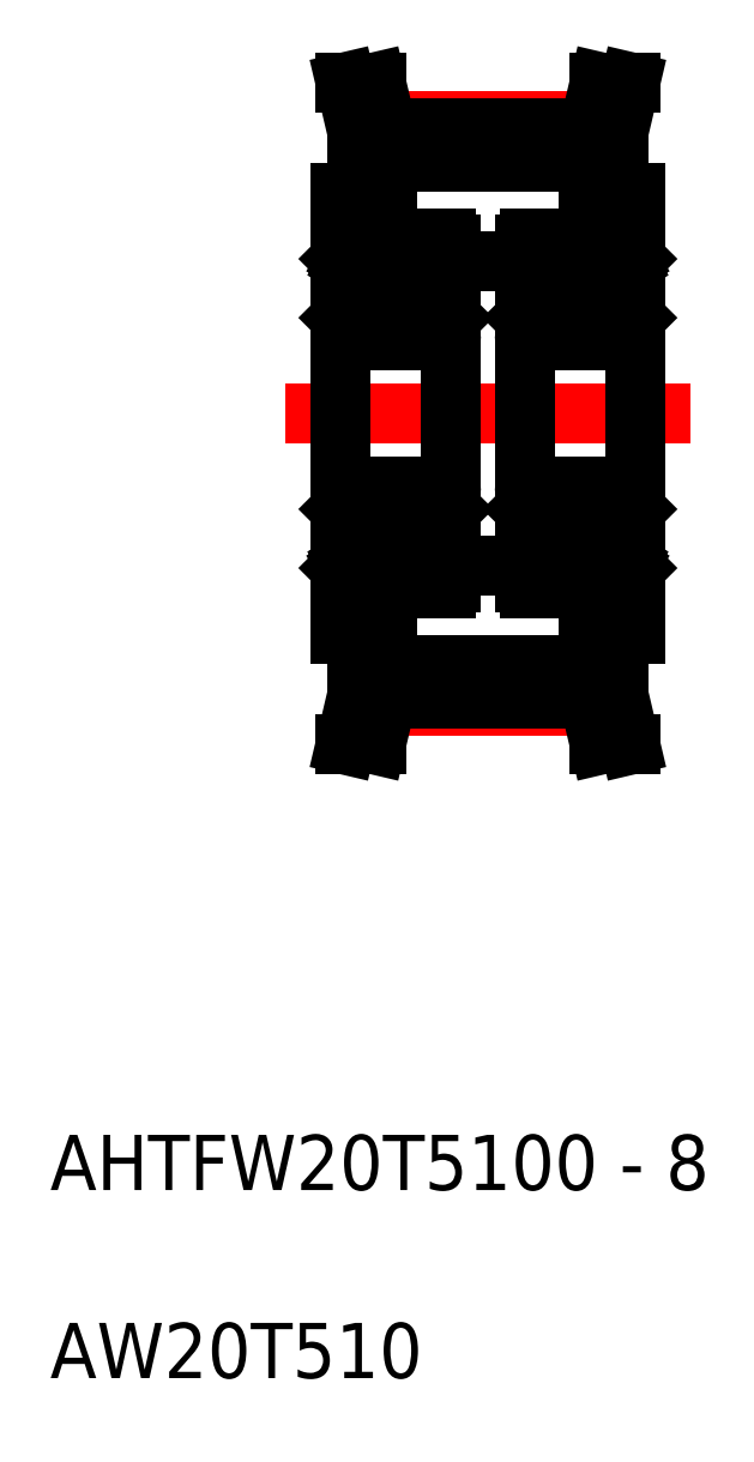
<metadata>
{"format":"dxf","ext":"dxf","renderer":"ezdxf+matplotlib","layout":"modelspace","background":"white","min_lineweight":24,"dpi":150}
</metadata>
<code>
0
SECTION
2
ENTITIES
0
TEXT
8
0
10
21.85
20
-0.1856
30
0
40
3
1
AW20T510
11
21.85
21
-0.5856
31
0
73
     1
0
TEXT
8
0
10
21.85
20
10.03
30
0
40
3
1
AHTFW20T5100 - 8
11
21.85
21
9.634
31
0
73
     1
0
LINE
8
CENTER
10
34.63
20
52.69
30
0
11
56.63
21
52.69
31
0
0
LINE
8
CENTER
10
40.04
20
36.78
30
0
11
51.23
21
36.78
31
0
0
LINE
8
CENTER
10
40.04
20
68.61
30
0
11
51.23
21
68.61
31
0
0
LINE
8
0
10
43.63
20
44.44
30
0
11
47.63
21
44.44
31
0
0
LINE
8
0
10
43.63
20
60.94
30
0
11
47.63
21
60.94
31
0
0
LINE
8
0
10
53.63
20
52.69
30
0
11
53.63
21
64.69
31
0
0
LINE
8
0
10
37.63
20
52.69
30
0
11
37.63
21
64.69
31
0
0
LINE
8
0
10
53.63
20
40.69
30
0
11
51.13
21
40.69
31
0
0
LINE
8
0
10
51.72
20
34.69
30
0
11
53.36
21
34.69
31
0
0
LINE
8
0
10
37.63
20
52.69
30
0
11
37.63
21
40.69
31
0
0
LINE
8
0
10
40.13
20
38.99
30
0
11
51.13
21
38.99
31
0
0
LINE
8
0
10
40.13
20
37.19
30
0
11
51.13
21
37.19
31
0
0
LINE
8
0
10
40.13
20
40.69
30
0
11
40.13
21
37.19
31
0
0
LINE
8
0
10
38.53
20
40.69
30
0
11
38.53
21
37.38
31
0
0
LINE
8
0
10
40.13
20
37.19
30
0
11
39.55
21
34.69
31
0
0
LINE
8
0
10
39.55
20
34.69
30
0
11
37.9
21
34.69
31
0
0
LINE
8
0
10
38.53
20
37.38
30
0
11
37.9
21
34.69
31
0
0
LINE
8
0
10
37.63
20
40.69
30
0
11
40.13
21
40.69
31
0
0
LINE
8
0
10
51.13
20
40.69
30
0
11
51.13
21
37.19
31
0
0
LINE
8
0
10
51.13
20
37.19
30
0
11
51.72
21
34.69
31
0
0
LINE
8
0
10
53.63
20
52.69
30
0
11
53.63
21
40.69
31
0
0
LINE
8
0
10
52.73
20
40.69
30
0
11
52.73
21
37.38
31
0
0
LINE
8
0
10
52.73
20
37.38
30
0
11
53.36
21
34.69
31
0
0
LINE
8
0
10
51.72
20
70.69
30
0
11
53.36
21
70.69
31
0
0
LINE
8
0
10
53.63
20
64.69
30
0
11
51.13
21
64.69
31
0
0
LINE
8
0
10
51.13
20
68.19
30
0
11
51.72
21
70.69
31
0
0
LINE
8
0
10
38.53
20
68.01
30
0
11
37.9
21
70.69
31
0
0
LINE
8
0
10
40.13
20
68.19
30
0
11
39.55
21
70.69
31
0
0
LINE
8
0
10
40.13
20
66.39
30
0
11
51.13
21
66.39
31
0
0
LINE
8
0
10
40.13
20
68.19
30
0
11
51.13
21
68.19
31
0
0
LINE
8
0
10
37.63
20
64.69
30
0
11
40.13
21
64.69
31
0
0
LINE
8
0
10
38.53
20
64.69
30
0
11
38.53
21
68.01
31
0
0
LINE
8
0
10
40.13
20
64.69
30
0
11
40.13
21
68.19
31
0
0
LINE
8
0
10
51.13
20
64.69
30
0
11
51.13
21
68.19
31
0
0
LINE
8
0
10
39.55
20
70.69
30
0
11
37.9
21
70.69
31
0
0
LINE
8
0
10
52.73
20
68.01
30
0
11
53.36
21
70.69
31
0
0
LINE
8
0
10
52.73
20
64.69
30
0
11
52.73
21
68.01
31
0
0
ARC
8
0
10
43.33
20
61.89
30
0
40
0.3
50
0
51
90
0
ARC
8
0
10
37.93
20
61.89
30
0
40
0.3
50
90
51
180
0
LINE
8
0
10
37.93
20
62.19
30
0
11
43.33
21
62.19
31
0
0
ARC
8
0
10
43.15
20
60.92
30
0
40
0.1422
50
300
51
30.01
0
LINE
8
0
10
43.63
20
61.09
30
0
11
43.53
21
60.99
31
0
0
LINE
8
0
10
43.53
20
60.99
30
0
11
43.28
21
60.99
31
0
0
LINE
8
0
10
43.63
20
59.59
30
0
11
43.63
21
59.59
31
0
0
LINE
8
0
10
43.15
20
60.92
30
0
11
43.04
21
61.12
31
0
0
ARC
8
0
10
42.89
20
61.03
30
0
40
0.3189
50
30
51
180
0
ARC
8
0
10
42.89
20
61.03
30
0
40
0.1767
50
30
51
180
0
LINE
8
0
10
43.1
20
60.73
30
0
11
43.03
21
60.85
31
0
0
LINE
8
0
10
43.03
20
60.85
30
0
11
43.15
21
60.92
31
0
0
LINE
8
0
10
42.57
20
60.38
30
0
11
42.85
21
60.1
31
0
0
LINE
8
0
10
42.71
20
60.44
30
0
11
42.99
21
60.16
31
0
0
LINE
8
0
10
42.57
20
61.03
30
0
11
42.57
21
60.38
31
0
0
LINE
8
0
10
42.71
20
61.03
30
0
11
42.71
21
60.44
31
0
0
LINE
8
0
10
42.57
20
60.54
30
0
11
42.47
21
60.44
31
0
0
LINE
8
0
10
43.28
20
60.99
30
0
11
43.16
21
61.19
31
0
0
LINE
8
0
10
43.23
20
60.8
30
0
11
43.1
21
60.73
31
0
0
LINE
8
0
10
43.63
20
57.89
30
0
11
43.53
21
57.99
31
0
0
ARC
8
0
10
42.85
20
58.33
30
0
40
0.1422
50
270
51
360
0
LINE
8
0
10
42.64
20
58.19
30
0
11
42.64
21
58.33
31
0
0
LINE
8
0
10
42.85
20
58.19
30
0
11
42.64
21
58.19
31
0
0
LINE
8
0
10
42.57
20
57.99
30
0
11
42.57
21
58.34
31
0
0
LINE
8
0
10
42.64
20
58.33
30
0
11
42.85
21
58.33
31
0
0
LINE
8
0
10
42.57
20
58.34
30
0
11
42.47
21
58.44
31
0
0
LINE
8
0
10
43.53
20
57.99
30
0
11
42.57
21
57.99
31
0
0
LINE
8
0
10
42.85
20
58.33
30
0
11
42.85
21
60.1
31
0
0
LINE
8
0
10
42.99
20
60.16
30
0
11
42.99
21
58.33
31
0
0
LINE
8
0
10
42.47
20
58.44
30
0
11
41.61
21
58.44
31
0
0
LINE
8
0
10
42.47
20
60.44
30
0
11
41.61
21
60.44
31
0
0
CIRCLE
8
0
10
40.63
20
59.44
30
0
40
1.4
0
ARC
8
0
10
43.33
20
56.99
30
0
40
0.3
50
270
51
0
0
LINE
8
0
10
43.63
20
57.29
30
0
11
43.63
21
57.29
31
0
0
ARC
8
0
10
38.38
20
61.03
30
0
40
0.1767
50
0
51
150
0
LINE
8
0
10
38.16
20
60.73
30
0
11
38.23
21
60.85
31
0
0
ARC
8
0
10
38.11
20
60.92
30
0
40
0.1422
50
150
51
240
0
LINE
8
0
10
37.99
20
60.99
30
0
11
38.1
21
61.19
31
0
0
LINE
8
0
10
37.73
20
60.99
30
0
11
37.99
21
60.99
31
0
0
LINE
8
0
10
37.63
20
61.09
30
0
11
37.73
21
60.99
31
0
0
LINE
8
0
10
38.11
20
60.92
30
0
11
38.23
21
61.12
31
0
0
ARC
8
0
10
38.38
20
61.03
30
0
40
0.3189
50
0
51
150
0
LINE
8
0
10
38.23
20
60.85
30
0
11
38.11
21
60.92
31
0
0
LINE
8
0
10
38.04
20
60.8
30
0
11
38.16
21
60.73
31
0
0
LINE
8
0
10
38.56
20
60.44
30
0
11
38.27
21
60.16
31
0
0
LINE
8
0
10
38.7
20
60.38
30
0
11
38.42
21
60.1
31
0
0
LINE
8
0
10
38.56
20
61.03
30
0
11
38.56
21
60.44
31
0
0
LINE
8
0
10
38.7
20
61.03
30
0
11
38.7
21
60.38
31
0
0
LINE
8
0
10
38.7
20
60.54
30
0
11
38.8
21
60.44
31
0
0
LINE
8
0
10
38.63
20
58.33
30
0
11
38.42
21
58.33
31
0
0
LINE
8
0
10
38.7
20
58.34
30
0
11
38.8
21
58.44
31
0
0
LINE
8
0
10
38.7
20
57.99
30
0
11
38.7
21
58.34
31
0
0
LINE
8
0
10
38.42
20
58.19
30
0
11
38.63
21
58.19
31
0
0
LINE
8
0
10
38.63
20
58.19
30
0
11
38.63
21
58.33
31
0
0
ARC
8
0
10
38.42
20
58.33
30
0
40
0.1422
50
180
51
270
0
LINE
8
0
10
37.63
20
57.89
30
0
11
37.73
21
57.99
31
0
0
LINE
8
0
10
37.73
20
57.99
30
0
11
38.7
21
57.99
31
0
0
LINE
8
0
10
38.27
20
60.16
30
0
11
38.27
21
58.33
31
0
0
LINE
8
0
10
38.42
20
58.33
30
0
11
38.42
21
60.1
31
0
0
ARC
8
0
10
37.93
20
56.99
30
0
40
0.3
50
180
51
270
0
LINE
8
0
10
38.8
20
60.44
30
0
11
39.65
21
60.44
31
0
0
LINE
8
0
10
38.8
20
58.44
30
0
11
39.65
21
58.44
31
0
0
LINE
8
0
10
43.33
20
56.69
30
0
11
37.93
21
56.69
31
0
0
ARC
8
0
10
43.33
20
48.39
30
0
40
0.3
50
0
51
90
0
LINE
8
0
10
43.63
20
47.49
30
0
11
43.53
21
47.39
31
0
0
LINE
8
0
10
42.85
20
47.19
30
0
11
42.64
21
47.19
31
0
0
LINE
8
0
10
43.53
20
47.39
30
0
11
42.57
21
47.39
31
0
0
LINE
8
0
10
42.64
20
47.05
30
0
11
42.85
21
47.05
31
0
0
LINE
8
0
10
42.57
20
47.04
30
0
11
42.47
21
46.94
31
0
0
LINE
8
0
10
42.99
20
45.23
30
0
11
42.99
21
47.05
31
0
0
LINE
8
0
10
42.85
20
47.05
30
0
11
42.85
21
45.29
31
0
0
LINE
8
0
10
42.57
20
47.39
30
0
11
42.57
21
47.04
31
0
0
LINE
8
0
10
42.64
20
47.19
30
0
11
42.64
21
47.05
31
0
0
ARC
8
0
10
42.85
20
47.05
30
0
40
0.1422
50
5e-05
51
90
0
LINE
8
0
10
42.47
20
46.94
30
0
11
41.61
21
46.94
31
0
0
ARC
8
0
10
37.93
20
48.39
30
0
40
0.3
50
90
51
180
0
LINE
8
0
10
38.42
20
47.19
30
0
11
38.63
21
47.19
31
0
0
LINE
8
0
10
37.63
20
47.49
30
0
11
37.73
21
47.39
31
0
0
LINE
8
0
10
37.73
20
47.39
30
0
11
38.7
21
47.39
31
0
0
LINE
8
0
10
38.7
20
47.04
30
0
11
38.8
21
46.94
31
0
0
LINE
8
0
10
38.63
20
47.05
30
0
11
38.42
21
47.05
31
0
0
LINE
8
0
10
38.42
20
47.05
30
0
11
38.42
21
45.29
31
0
0
LINE
8
0
10
38.27
20
45.23
30
0
11
38.27
21
47.05
31
0
0
ARC
8
0
10
38.42
20
47.05
30
0
40
0.1422
50
90
51
180
0
LINE
8
0
10
38.63
20
47.19
30
0
11
38.63
21
47.05
31
0
0
LINE
8
0
10
38.7
20
47.39
30
0
11
38.7
21
47.04
31
0
0
LINE
8
0
10
38.8
20
46.94
30
0
11
39.65
21
46.94
31
0
0
LINE
8
0
10
43.33
20
48.69
30
0
11
37.93
21
48.69
31
0
0
LINE
8
0
10
43.53
20
44.39
30
0
11
43.28
21
44.39
31
0
0
LINE
8
0
10
43.63
20
44.29
30
0
11
43.53
21
44.39
31
0
0
ARC
8
0
10
43.15
20
44.46
30
0
40
0.1422
50
330
51
60
0
ARC
8
0
10
43.33
20
43.49
30
0
40
0.3
50
270
51
0
0
LINE
8
0
10
43.03
20
44.53
30
0
11
43.15
21
44.46
31
0
0
LINE
8
0
10
43.1
20
44.66
30
0
11
43.03
21
44.53
31
0
0
ARC
8
0
10
42.89
20
44.36
30
0
40
0.1767
50
180
51
330
0
LINE
8
0
10
43.15
20
44.46
30
0
11
43.04
21
44.27
31
0
0
LINE
8
0
10
42.71
20
44.36
30
0
11
42.71
21
44.94
31
0
0
LINE
8
0
10
42.57
20
44.36
30
0
11
42.57
21
45
31
0
0
LINE
8
0
10
42.57
20
44.84
30
0
11
42.47
21
44.94
31
0
0
ARC
8
0
10
42.89
20
44.36
30
0
40
0.3189
50
180
51
330
0
LINE
8
0
10
43.23
20
44.59
30
0
11
43.1
21
44.66
31
0
0
LINE
8
0
10
43.28
20
44.39
30
0
11
43.16
21
44.2
31
0
0
LINE
8
0
10
42.47
20
44.94
30
0
11
41.61
21
44.94
31
0
0
LINE
8
0
10
38.16
20
44.66
30
0
11
38.23
21
44.53
31
0
0
LINE
8
0
10
38.7
20
44.84
30
0
11
38.8
21
44.94
31
0
0
ARC
8
0
10
38.38
20
44.36
30
0
40
0.1767
50
210
51
0
0
LINE
8
0
10
38.7
20
44.36
30
0
11
38.7
21
45
31
0
0
LINE
8
0
10
38.56
20
44.36
30
0
11
38.56
21
44.94
31
0
0
LINE
8
0
10
37.63
20
44.29
30
0
11
37.73
21
44.39
31
0
0
LINE
8
0
10
37.73
20
44.39
30
0
11
37.99
21
44.39
31
0
0
LINE
8
0
10
37.99
20
44.39
30
0
11
38.1
21
44.2
31
0
0
ARC
8
0
10
38.11
20
44.46
30
0
40
0.1422
50
120
51
210
0
LINE
8
0
10
38.04
20
44.59
30
0
11
38.16
21
44.66
31
0
0
LINE
8
0
10
38.23
20
44.53
30
0
11
38.11
21
44.46
31
0
0
LINE
8
0
10
38.11
20
44.46
30
0
11
38.23
21
44.27
31
0
0
ARC
8
0
10
37.93
20
43.49
30
0
40
0.3
50
180
51
270
0
ARC
8
0
10
38.38
20
44.36
30
0
40
0.3189
50
210
51
0
0
LINE
8
0
10
38.8
20
44.94
30
0
11
39.65
21
44.94
31
0
0
LINE
8
0
10
37.93
20
43.19
30
0
11
43.33
21
43.19
31
0
0
LINE
8
0
10
42.71
20
44.94
30
0
11
42.99
21
45.23
31
0
0
LINE
8
0
10
42.57
20
45
30
0
11
42.85
21
45.29
31
0
0
LINE
8
0
10
38.7
20
45
30
0
11
38.42
21
45.29
31
0
0
LINE
8
0
10
38.56
20
44.94
30
0
11
38.27
21
45.23
31
0
0
CIRCLE
8
0
10
40.63
20
45.94
30
0
40
1.4
0
LINE
8
0
10
37.63
20
43.49
30
0
11
37.63
21
52.69
31
0
0
LINE
8
0
10
43.63
20
43.49
30
0
11
43.63
21
52.69
31
0
0
LINE
8
0
10
37.63
20
61.89
30
0
11
37.63
21
52.69
31
0
0
LINE
8
0
10
43.63
20
61.89
30
0
11
43.63
21
52.69
31
0
0
LINE
8
0
10
53.63
20
61.89
30
0
11
53.63
21
52.69
31
0
0
LINE
8
0
10
47.63
20
61.89
30
0
11
47.63
21
52.69
31
0
0
LINE
8
0
10
53.63
20
43.49
30
0
11
53.63
21
52.69
31
0
0
LINE
8
0
10
47.63
20
43.49
30
0
11
47.63
21
52.69
31
0
0
CIRCLE
8
0
10
50.63
20
45.94
30
0
40
1.4
0
LINE
8
0
10
48.56
20
44.94
30
0
11
48.27
21
45.23
31
0
0
LINE
8
0
10
48.7
20
45
30
0
11
48.42
21
45.29
31
0
0
LINE
8
0
10
52.57
20
45
30
0
11
52.85
21
45.29
31
0
0
LINE
8
0
10
52.71
20
44.94
30
0
11
52.99
21
45.23
31
0
0
LINE
8
0
10
47.93
20
43.19
30
0
11
53.33
21
43.19
31
0
0
LINE
8
0
10
48.8
20
44.94
30
0
11
49.65
21
44.94
31
0
0
ARC
8
0
10
48.38
20
44.36
30
0
40
0.3189
50
210
51
0
0
ARC
8
0
10
47.93
20
43.49
30
0
40
0.3
50
180
51
270
0
LINE
8
0
10
48.11
20
44.46
30
0
11
48.23
21
44.27
31
0
0
LINE
8
0
10
48.23
20
44.53
30
0
11
48.11
21
44.46
31
0
0
LINE
8
0
10
48.04
20
44.59
30
0
11
48.16
21
44.66
31
0
0
ARC
8
0
10
48.11
20
44.46
30
0
40
0.1422
50
120
51
210
0
LINE
8
0
10
47.99
20
44.39
30
0
11
48.1
21
44.2
31
0
0
LINE
8
0
10
47.73
20
44.39
30
0
11
47.99
21
44.39
31
0
0
LINE
8
0
10
47.63
20
44.29
30
0
11
47.73
21
44.39
31
0
0
LINE
8
0
10
48.56
20
44.36
30
0
11
48.56
21
44.94
31
0
0
LINE
8
0
10
48.7
20
44.36
30
0
11
48.7
21
45
31
0
0
ARC
8
0
10
48.38
20
44.36
30
0
40
0.1767
50
210
51
0
0
LINE
8
0
10
48.7
20
44.84
30
0
11
48.8
21
44.94
31
0
0
LINE
8
0
10
48.16
20
44.66
30
0
11
48.23
21
44.53
31
0
0
LINE
8
0
10
52.47
20
44.94
30
0
11
51.61
21
44.94
31
0
0
LINE
8
0
10
53.28
20
44.39
30
0
11
53.16
21
44.2
31
0
0
LINE
8
0
10
53.23
20
44.59
30
0
11
53.1
21
44.66
31
0
0
ARC
8
0
10
52.89
20
44.36
30
0
40
0.3189
50
180
51
330
0
LINE
8
0
10
52.57
20
44.84
30
0
11
52.47
21
44.94
31
0
0
LINE
8
0
10
52.57
20
44.36
30
0
11
52.57
21
45
31
0
0
LINE
8
0
10
52.71
20
44.36
30
0
11
52.71
21
44.94
31
0
0
LINE
8
0
10
53.15
20
44.46
30
0
11
53.04
21
44.27
31
0
0
ARC
8
0
10
52.89
20
44.36
30
0
40
0.1767
50
180
51
330
0
LINE
8
0
10
53.1
20
44.66
30
0
11
53.03
21
44.53
31
0
0
LINE
8
0
10
53.03
20
44.53
30
0
11
53.15
21
44.46
31
0
0
ARC
8
0
10
53.33
20
43.49
30
0
40
0.3
50
270
51
0
0
ARC
8
0
10
53.15
20
44.46
30
0
40
0.1422
50
330
51
60
0
LINE
8
0
10
53.63
20
44.29
30
0
11
53.53
21
44.39
31
0
0
LINE
8
0
10
53.53
20
44.39
30
0
11
53.28
21
44.39
31
0
0
LINE
8
0
10
53.33
20
48.69
30
0
11
47.93
21
48.69
31
0
0
LINE
8
0
10
48.8
20
46.94
30
0
11
49.65
21
46.94
31
0
0
LINE
8
0
10
48.7
20
47.39
30
0
11
48.7
21
47.04
31
0
0
LINE
8
0
10
48.63
20
47.19
30
0
11
48.63
21
47.05
31
0
0
ARC
8
0
10
48.42
20
47.05
30
0
40
0.1422
50
90
51
180
0
LINE
8
0
10
48.27
20
45.23
30
0
11
48.27
21
47.05
31
0
0
LINE
8
0
10
48.42
20
47.05
30
0
11
48.42
21
45.29
31
0
0
LINE
8
0
10
48.63
20
47.05
30
0
11
48.42
21
47.05
31
0
0
LINE
8
0
10
48.7
20
47.04
30
0
11
48.8
21
46.94
31
0
0
LINE
8
0
10
47.73
20
47.39
30
0
11
48.7
21
47.39
31
0
0
LINE
8
0
10
47.63
20
47.49
30
0
11
47.73
21
47.39
31
0
0
LINE
8
0
10
48.42
20
47.19
30
0
11
48.63
21
47.19
31
0
0
ARC
8
0
10
47.93
20
48.39
30
0
40
0.3
50
90
51
180
0
LINE
8
0
10
52.47
20
46.94
30
0
11
51.61
21
46.94
31
0
0
ARC
8
0
10
52.85
20
47.05
30
0
40
0.1422
50
5e-05
51
90
0
LINE
8
0
10
52.64
20
47.19
30
0
11
52.64
21
47.05
31
0
0
LINE
8
0
10
52.57
20
47.39
30
0
11
52.57
21
47.04
31
0
0
LINE
8
0
10
52.85
20
47.05
30
0
11
52.85
21
45.29
31
0
0
LINE
8
0
10
52.99
20
45.23
30
0
11
52.99
21
47.05
31
0
0
LINE
8
0
10
52.57
20
47.04
30
0
11
52.47
21
46.94
31
0
0
LINE
8
0
10
52.64
20
47.05
30
0
11
52.85
21
47.05
31
0
0
LINE
8
0
10
53.53
20
47.39
30
0
11
52.57
21
47.39
31
0
0
LINE
8
0
10
52.85
20
47.19
30
0
11
52.64
21
47.19
31
0
0
LINE
8
0
10
53.63
20
47.49
30
0
11
53.53
21
47.39
31
0
0
ARC
8
0
10
53.33
20
48.39
30
0
40
0.3
50
0
51
90
0
LINE
8
0
10
53.33
20
56.69
30
0
11
47.93
21
56.69
31
0
0
LINE
8
0
10
48.8
20
58.44
30
0
11
49.65
21
58.44
31
0
0
LINE
8
0
10
48.8
20
60.44
30
0
11
49.65
21
60.44
31
0
0
ARC
8
0
10
47.93
20
56.99
30
0
40
0.3
50
180
51
270
0
LINE
8
0
10
48.42
20
58.33
30
0
11
48.42
21
60.1
31
0
0
LINE
8
0
10
48.27
20
60.16
30
0
11
48.27
21
58.33
31
0
0
LINE
8
0
10
47.73
20
57.99
30
0
11
48.7
21
57.99
31
0
0
LINE
8
0
10
47.63
20
57.89
30
0
11
47.73
21
57.99
31
0
0
ARC
8
0
10
48.42
20
58.33
30
0
40
0.1422
50
180
51
270
0
LINE
8
0
10
48.63
20
58.19
30
0
11
48.63
21
58.33
31
0
0
LINE
8
0
10
48.42
20
58.19
30
0
11
48.63
21
58.19
31
0
0
LINE
8
0
10
48.7
20
57.99
30
0
11
48.7
21
58.34
31
0
0
LINE
8
0
10
48.7
20
58.34
30
0
11
48.8
21
58.44
31
0
0
LINE
8
0
10
48.63
20
58.33
30
0
11
48.42
21
58.33
31
0
0
LINE
8
0
10
48.7
20
60.54
30
0
11
48.8
21
60.44
31
0
0
LINE
8
0
10
48.7
20
61.03
30
0
11
48.7
21
60.38
31
0
0
LINE
8
0
10
48.56
20
61.03
30
0
11
48.56
21
60.44
31
0
0
LINE
8
0
10
48.7
20
60.38
30
0
11
48.42
21
60.1
31
0
0
LINE
8
0
10
48.56
20
60.44
30
0
11
48.27
21
60.16
31
0
0
LINE
8
0
10
48.04
20
60.8
30
0
11
48.16
21
60.73
31
0
0
LINE
8
0
10
48.23
20
60.85
30
0
11
48.11
21
60.92
31
0
0
ARC
8
0
10
48.38
20
61.03
30
0
40
0.3189
50
0
51
150
0
LINE
8
0
10
48.11
20
60.92
30
0
11
48.23
21
61.12
31
0
0
LINE
8
0
10
47.63
20
61.09
30
0
11
47.73
21
60.99
31
0
0
LINE
8
0
10
47.73
20
60.99
30
0
11
47.99
21
60.99
31
0
0
LINE
8
0
10
47.99
20
60.99
30
0
11
48.1
21
61.19
31
0
0
ARC
8
0
10
48.11
20
60.92
30
0
40
0.1422
50
150
51
240
0
LINE
8
0
10
48.16
20
60.73
30
0
11
48.23
21
60.85
31
0
0
ARC
8
0
10
48.38
20
61.03
30
0
40
0.1767
50
0
51
150
0
LINE
8
0
10
53.63
20
57.29
30
0
11
53.63
21
57.29
31
0
0
ARC
8
0
10
53.33
20
56.99
30
0
40
0.3
50
270
51
0
0
CIRCLE
8
0
10
50.63
20
59.44
30
0
40
1.4
0
LINE
8
0
10
52.47
20
60.44
30
0
11
51.61
21
60.44
31
0
0
LINE
8
0
10
52.47
20
58.44
30
0
11
51.61
21
58.44
31
0
0
LINE
8
0
10
52.99
20
60.16
30
0
11
52.99
21
58.33
31
0
0
LINE
8
0
10
52.85
20
58.33
30
0
11
52.85
21
60.1
31
0
0
LINE
8
0
10
53.53
20
57.99
30
0
11
52.57
21
57.99
31
0
0
LINE
8
0
10
52.57
20
58.34
30
0
11
52.47
21
58.44
31
0
0
LINE
8
0
10
52.64
20
58.33
30
0
11
52.85
21
58.33
31
0
0
LINE
8
0
10
52.57
20
57.99
30
0
11
52.57
21
58.34
31
0
0
LINE
8
0
10
52.85
20
58.19
30
0
11
52.64
21
58.19
31
0
0
LINE
8
0
10
52.64
20
58.19
30
0
11
52.64
21
58.33
31
0
0
ARC
8
0
10
52.85
20
58.33
30
0
40
0.1422
50
270
51
360
0
LINE
8
0
10
53.63
20
57.89
30
0
11
53.53
21
57.99
31
0
0
LINE
8
0
10
53.23
20
60.8
30
0
11
53.1
21
60.73
31
0
0
LINE
8
0
10
53.28
20
60.99
30
0
11
53.16
21
61.19
31
0
0
LINE
8
0
10
52.57
20
60.54
30
0
11
52.47
21
60.44
31
0
0
LINE
8
0
10
52.71
20
61.03
30
0
11
52.71
21
60.44
31
0
0
LINE
8
0
10
52.57
20
61.03
30
0
11
52.57
21
60.38
31
0
0
LINE
8
0
10
52.71
20
60.44
30
0
11
52.99
21
60.16
31
0
0
LINE
8
0
10
52.57
20
60.38
30
0
11
52.85
21
60.1
31
0
0
LINE
8
0
10
53.03
20
60.85
30
0
11
53.15
21
60.92
31
0
0
LINE
8
0
10
53.1
20
60.73
30
0
11
53.03
21
60.85
31
0
0
ARC
8
0
10
52.89
20
61.03
30
0
40
0.1767
50
30
51
180
0
ARC
8
0
10
52.89
20
61.03
30
0
40
0.3189
50
30
51
180
0
LINE
8
0
10
53.15
20
60.92
30
0
11
53.04
21
61.12
31
0
0
LINE
8
0
10
53.63
20
59.59
30
0
11
53.63
21
59.59
31
0
0
LINE
8
0
10
53.53
20
60.99
30
0
11
53.28
21
60.99
31
0
0
LINE
8
0
10
53.63
20
61.09
30
0
11
53.53
21
60.99
31
0
0
ARC
8
0
10
53.15
20
60.92
30
0
40
0.1422
50
300
51
30.01
0
LINE
8
0
10
47.93
20
62.19
30
0
11
53.33
21
62.19
31
0
0
ARC
8
0
10
47.93
20
61.89
30
0
40
0.3
50
90
51
180
0
ARC
8
0
10
53.33
20
61.89
30
0
40
0.3
50
0
51
90
0
ENDSEC
0
EOF

</code>
